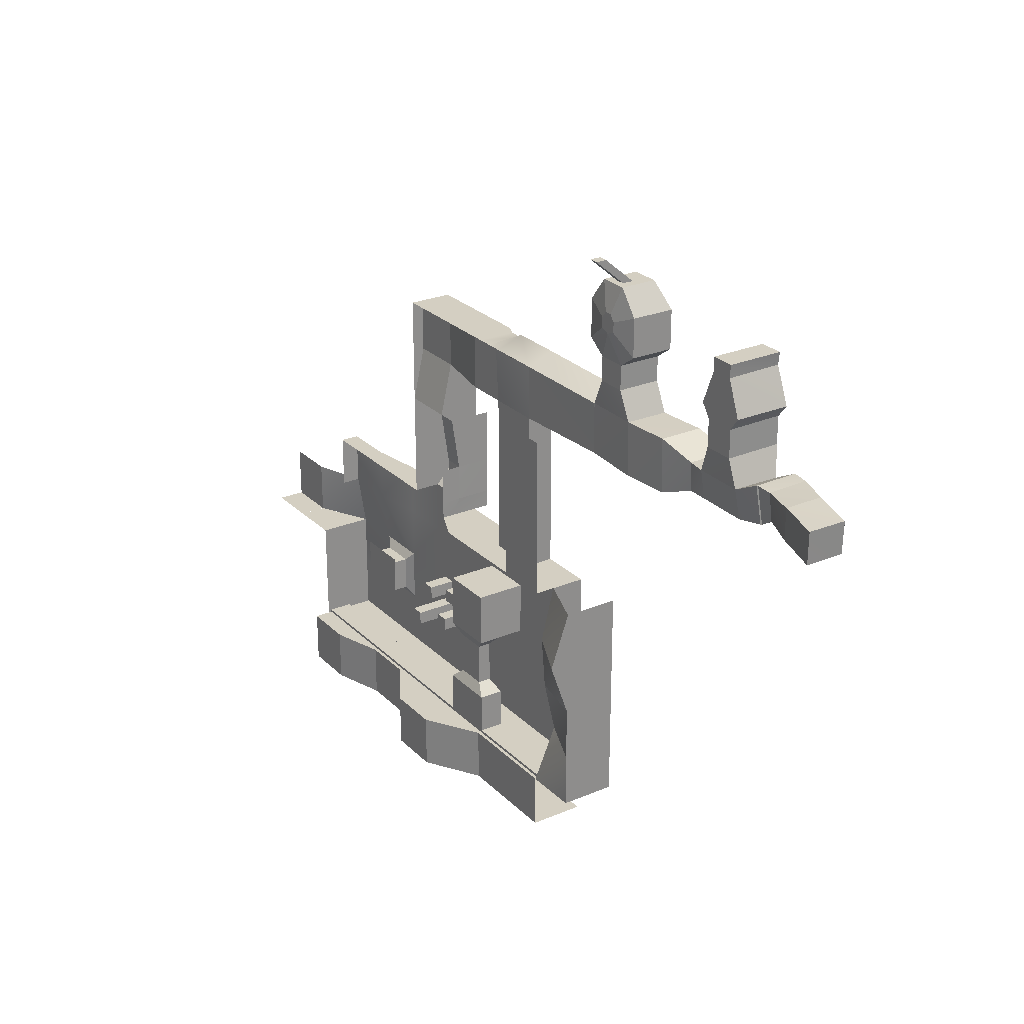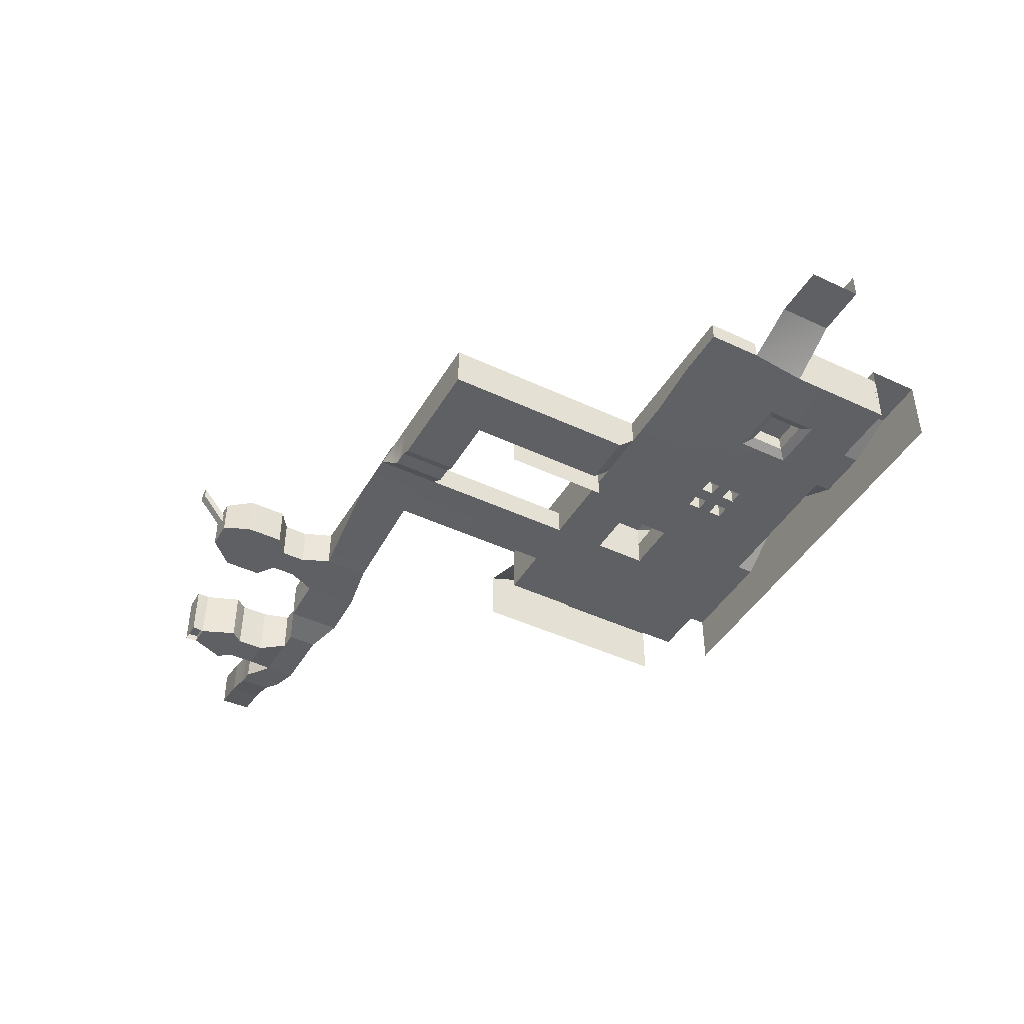
<metadata>
{"format":"obj","ext":"obj","renderer":"f3d","projection":"perspective","resolution":1024,"background":"white","views":[{"elev":25.8,"azim":-123.8,"up":"+Z"},{"elev":-44.3,"azim":61.2,"up":"+Y"}]}
</metadata>
<code>
o test_lighting
g Plane
v -10 5 50
v 0 5 50
v 0 5 20
v -10 5 20
v -30 4.97 50.69
v -30 5 60
v -10 5 60
v -10 5 50
v 0 5.5 60
v 0 5.018 50
v 30 5.001 40
v 20 5.001 40
v 20 2.751 50
v 30 2.751 50
v 10 9.25 0
v 0 9.25 10
v 0 9.25 0
v 10 9.25 10
v 27.5 7.75 -5
v 25 7.75 -7.5
v 27.5 7.75 -7.5
v 25 7.75 -5
v 27.5 5 -2.5
v 25 5 0
v 25 5 -2.5
v 27.5 5 0
v 22.5 5 -5
v 20 5 -7.5
v 22.5 5 -7.5
v 20 5 -5
v 22.5 3 -2.5
v 20 3 0
v 20 3 -2.5
v 22.5 3 0
v 50 1.501 20
v 60 1.501 10
v 60 1.501 20
v 50 1.5 10
v 40 0.0005 20
v 50 0.0006 0
v 60 0.0007 0
v 50 0.0007 -10
v 40 0.0004 2e-09
v 60 0.0008 -10
v 40 0.0004 10
v 30 0.0003 10
v 30 0.0004 20
v 20 0.0003 20
v 50 0.0008 -20
v 60 0.0009 -20
v 40 0.0006 -20
v 40 0.0006 -10
v 20 0.0002 10
v 10 0.0002 20
v 10 0.0001 10
v 0 0.0001 20
v 0 0 10
v -10 0 10
v -10 0.0001 20
v -20 0.0002 20
v -20 0.0001 10
v 0 0 0
v -10 0 0
v -20 0.0001 0
v -20 0.0002 -10
v -10 0.0001 -10
v -20 0.0003 -20
v -10 0.0002 -20
v 0 0.0001 -10
v 10 0.0002 -10
v 0 0.0002 -20
v 10 0.0003 -20
v 10 0.0001 5e-10
v 20 0.0004 -20
v 20 0.00025 -5
v 20 0.000225 -2.5
v 20 0.0002 1e-09
v 22.5 0.00025 -2.5
v 22.5 0.000225 1.125e-09
v 20 0.000275 -7.5
v 22.5 0.000275 -5
v 20 0.0003 -10
v 22.5 0.0003 -7.5
v 25 0.00025 1.25e-09
v 25 0.000275 -2.5
v 25 0.0003 -5
v 27.5 0.000275 1.375e-09
v 25 0.000325 -7.5
v 22.5 0.000325 -10
v 25 0.00035 -10
v 30 0.0005 -20
v 27.5 0.00035 -7.5
v 30 0.0003 1.5e-09
v 30 0.000325 -2.5
v 27.5 0.0003 -2.5
v 27.5 0.000325 -5
v 30 0.00035 -5
v 40 0.0005 -10
v 27.5 0.000375 -10
v 30 0.000375 -7.5
v 30 0.0004 -10
v 39.98 4.751 -10.02
v 50.02 4.751 0.02332
v 39.98 4.751 0.02332
v 50.02 4.751 -10.02
v 70 5.001 0
v 70 5.001 10
v 79.75 5.001 0
v 79.75 5.001 10
v 30 -2.999 23.25
v 20 -3 23.25
v -10 0.0002 51.76
v 0 0.0002 50
v -10 0.0003 61.9
v 0 0.0003 61.9
v -30 -2.5 51.76
v -30 -2.5 60
v 3 -2 60
v 3 -2 50
v 20 -3 30
v 30 -2.999 30
v 20 -2.999 40
v 30 -2.999 40
v 20 -2.999 50
v 30 -2.999 50
v 20 -2.999 60
v 30 -2.999 60
v 8 -3 50
v 8 -2.999 60
v 6 -2 60
v 6 -2 50
v -20 10 -20
v -20 5.75 -10
v -20 8 0
v -20 8.75 10
v -20 6.25 20
v 0 5 10
v 0 5 0
v 10 5 0
v 10 5 10
v 0 5 60
v 3 5 60
v 6 5.001 60
v 8 5.001 60
v 20 5.001 60
v 30 5.001 60
v 48.27 1.001 -1.733
v 41.73 1.001 -1.733
v 41.73 1.001 -8.267
v 48.27 1.001 -8.267
v 48.27 4.001 -1.733
v 41.73 4.001 -1.733
v 41.73 4.001 -8.267
v 48.27 4.001 -8.267
v 10 5 20
v 20 5 20
v 30 5 20
v 40 5.001 20
v 50 5.001 20
v 60 5.001 20
v 20 3.5 23.25
v 20 3.501 30
v 30 5.001 23.25
v 30 5.001 30
v 30 5.001 40
v 30 5.001 50
v 8 5.001 50
v 6 5 50
v 3 5 50
v -10 10 20
v -20 10 20
v 0 10 20
v -30 13.5 10
v -30 10 0
v -30 10 20
v -30 10 -10
v -30 10 -20
v -30 0.0003004 10
v -30 0.0003004 0
v -30 0.0004005 20
v -30 0.0004005 -10
v -30 0.0004997 -20
v -10 10 -20
v 0 10 -20
v 10 16 -20
v 20 16 -20
v 30 10 -20
v 40 10 -20
v 50 13 -20
v 60 13 -20
v -20 10 -30
v -10 10 -30
v 0 10 -30
v 10 16 -30
v 20 16 -30
v 30 10 -30
v 40 10 -30
v 50 13 -30
v 60 13 -30
v -20 0.0005007 -30
v -10 0.0004005 -30
v 0 0.0004005 -30
v 10 0.0005007 -30
v 20 0.0006008 -30
v 30 0.0007 -30
v 40 0.0008001 -30
v 50 0.001 -30
v 60 0.001101 -30
v 60 10 -20
v 60 10 -10
v 60 10 0
v 60 5.001 10
v 10 10 20
v 0 10 20
v 16.25 5.001 40
v 16.25 3.501 30
v 16.2 3.6 23.2
v 16.25 5 20
v 16.25 -2.999 40
v 16.25 -2.999 30
v 16.25 -2.999 23.25
v 16.25 -2.999 20
v -0.2838 4.879 -20
v 10.28 4.88 -20
v -0.2838 9.371 -20
v 10.28 9.371 -20
v 2.118 5.9 -2
v 7.882 5.9 -2
v 2.118 8.35 -2
v 7.882 8.35 -2
v 2.118 5.9 -10
v 7.882 5.9 -10
v 2.118 8.35 -10
v 7.882 8.35 -10
v -0.2838 4.879 -12
v 10.28 4.88 -12
v -0.2838 9.371 -12
v 10.28 9.371 -12
v -0.2838 4.879 -19.5
v 10.28 4.88 -19.5
v -0.2838 9.371 -19.5
v 10.28 9.371 -19.5
v -20.03 9.371 -19.5
v -20.03 4.879 -19.5
v -20.03 9.371 -20
v -20.03 4.879 -20
v 60.03 4.88 -19.5
v 60.03 9.371 -19.5
v 60.03 4.88 -20
v 60.03 9.371 -20
v 20 2.75 60
v 30 2.75 60
v 8 5 50
v 8 5 60
v -10 10 50
v -20 10 50
v -40 -2.5 60
v -40 -2.5 50
v -32.38 -2.499 65.06
v -37.63 -2.499 65.06
v -32.38 -2.499 69.53
v -37.63 -2.499 69.53
v -29.04 -2.499 71.92
v -40.96 -2.499 71.92
v -29.04 -2.499 78.94
v -40.96 -2.499 78.94
v -37.55 -1.308 83.33
v -37.55 5.229 83.33
v -40.96 5.228 78.94
v -40.96 5.228 71.92
v -29.04 5.228 71.92
v -29.04 5.228 78.94
v -32.45 -1.308 83.33
v -32.45 5.228 83.33
v -32.36 5.228 69.51
v -37.63 5.228 69.53
v -32.37 5.228 65.06
v -37.62 5.228 65.06
v -39.98 5.162 60.04
v -30 4.982 60
v -35.67 6.189 78.25
v -36.58 6.189 77.09
v -33.42 6.189 77.09
v -34.33 6.189 78.25
v -33.42 6.189 75.23
v -36.58 6.189 75.23
v -34.95 6.189 74.6
v -35.91 -1.308 83.33
v -34.18 -1.308 83.33
v -35.91 5.228 83.33
v -34.18 5.228 83.33
v -35.91 1.96 83.33
v -34.18 1.96 83.33
v -35.91 3.896 83.33
v -34.18 3.896 83.33
v -35.91 9.424 88.05
v -35.91 7.488 88.05
v -34.18 7.488 88.05
v -34.18 9.424 88.05
v -48.58 -3.268 60
v -48.58 -3.268 50
v -54.77 -4.486 57.73
v -54.77 -4.486 52.27
v -58.14 -4.486 57.73
v -58.14 -4.486 52.27
v -67.1 -4.486 57.73
v -67.1 -4.486 52.27
v -72.35 -3.764 60.64
v -72.56 -3.736 53.39
v -59.95 -5.832 62.66
v -65.29 -5.832 62.66
v -59.95 -5.832 67.66
v -65.29 -5.832 67.66
v -58.14 -5.832 69.9
v -67.11 -5.832 69.9
v -60.78 -5.832 76.2
v -64.46 -5.832 76.2
v -60.78 -4.54 76.2
v -64.46 -4.54 76.2
v -60.51 -4.54 78.45
v -64.74 -4.54 78.45
v -64.74 -5.832 78.45
v -64.74 4.13 78.45
v -64.6 4.13 76.15
v -60.51 -5.832 78.45
v -60.51 4.13 78.45
v -60.65 4.13 76.15
v -58.21 4.13 69.9
v -59.88 4.129 67.62
v -67.03 4.13 69.9
v -65.36 4.13 67.62
v -65.36 4.129 62.62
v -59.88 4.129 62.62
v -58.15 3.814 57.77
v -67.11 4.012 57.83
v -32.37 5.228 69.53
v -48.58 4.508 60
v -54.77 3.289 57.73
v -39.99 5.03 50.15
v -48.59 4.319 50.13
v -54.76 2.953 52.48
v -58.14 2.981 52.44
v -67.12 2.9 52.26
v -75.35 -3.351 60.64
v -75.14 -3.379 54.93
v -81.29 -1.38 60.64
v -81.08 -1.409 54.93
v -88.98 0.4842 60.13
v -88.77 0.4555 54.42
v -81.1 5.479 55
v -75.08 3.017 55.11
v -88.76 7.423 54.44
v -75.33 3.906 60.43
v -81.28 5.597 60.61
v -88.92 7.503 60.21
v -72.33 2.841 53.37
v -72.2 4.001 60.49
v 0.01777 5 50
v 0.01777 5 60
v 69.98 10.03 5.007e-10
v 69.97 5.001 0
v 79.75 10.06 9.99e-10
v 16.25 5 20
v 16.25 7.25 20
v 16.25 7.25 23
v 16.2 3.6 30.1
v 16.25 7.25 29.9
v -72.52 2.639 53.41
v -72.69 2.85 53.52
v -72.38 3.8 60.58
v -72.58 3.994 60.57
v -72.36 2.289 53.37
v -72.52 2.282 53.52
v -72.41 3.425 60.57
v -72.24 3.448 60.49
v -72.25 3.303 59.6
v -72.42 3.282 59.69
v -72.61 3.708 58.81
v -72.63 3.422 57.05
v -72.66 3.136 55.28
v -72.68 2.993 54.4
v -72.47 -3.776 56.15
v -72.31 -3.745 56.03
v -72.32 -3.752 55.58
v -72.48 -3.782 55.71
v -72.32 2.651 55.6
v -72.33 2.578 55.15
v -72.49 2.568 55.28
v -72.48 2.639 55.73
v -72.46 -3.762 57.05
v -72.3 -3.73 56.93
v -72.3 -3.737 56.48
v -72.47 -3.769 56.6
v -72.3 2.796 56.48
v -72.31 2.723 56.04
v -72.47 2.71 56.17
v -72.47 2.782 56.61
v -72.46 2.853 57.05
v -72.45 -3.749 57.94
v -72.28 -3.716 57.83
v -72.29 -3.723 57.38
v -72.45 -3.755 57.49
v -72.29 2.941 57.37
v -72.3 2.868 56.93
v -72.45 2.925 57.49
v -72.43 -3.735 58.83
v -72.27 -3.702 58.74
v -72.27 -3.709 58.29
v -72.44 -3.742 58.39
v -72.27 3.086 58.26
v -72.28 3.013 57.82
v -72.45 2.996 57.93
v -72.44 3.068 58.37
v -72.42 -3.722 59.72
v -72.25 -3.688 59.64
v -72.26 -3.695 59.19
v -72.43 -3.728 59.28
v -72.26 3.231 59.15
v -72.27 3.158 58.71
v -72.43 3.139 58.81
v -72.43 3.211 59.25
v -72.51 3.495 59.25
v -72.49 -3.789 55.26
v -72.33 -3.759 55.13
v -72.34 -3.766 54.68
v -72.5 -3.796 54.82
v -72.34 2.506 54.71
v -72.34 2.433 54.26
v -72.5 2.425 54.4
v -72.5 2.496 54.84
v -72.5 -3.803 54.37
v -72.34 -3.773 54.23
v -72.35 -3.78 53.78
v -72.51 -3.809 53.92
v -72.35 2.361 53.82
v -72.51 2.353 53.96
f 76 75 73
f 76 73 77
f 77 53 79
f 82 70 80
f 87 84 46
f 74 82 89
f 93 87 46
f 43 94 93
f 90 99 91
f 100 97 98
f 101 91 99
f 101 100 98
f 19 21 20
f 20 22 19
f 23 25 24
f 24 26 23
f 27 29 28
f 28 30 27
f 31 33 32
f 32 34 31
f 35 37 36
f 36 38 35
f 39 35 38
f 38 45 39
f 40 38 36
f 36 41 40
f 42 40 41
f 41 44 42
f 38 40 43
f 43 45 38
f 46 45 43
f 43 93 46
f 47 39 45
f 45 46 47
f 48 47 46
f 46 53 48
f 49 42 44
f 44 50 49
f 42 49 51
f 51 52 42
f 54 48 53
f 53 55 54
f 56 54 55
f 55 57 56
f 56 57 58
f 58 59 56
f 60 59 58
f 58 61 60
f 58 57 62
f 62 63 58
f 61 58 63
f 63 64 61
f 65 64 63
f 63 66 65
f 66 63 62
f 62 69 66
f 67 65 66
f 66 68 67
f 68 66 69
f 69 71 68
f 70 69 62
f 62 73 70
f 72 71 69
f 69 70 72
f 74 72 70
f 70 82 74
f 80 70 73
f 73 75 80
f 77 73 55
f 55 53 77
f 75 76 78
f 78 81 75
f 82 80 83
f 83 89 82
f 84 79 53
f 53 46 84
f 85 78 79
f 79 84 85
f 81 78 85
f 85 86 81
f 83 81 86
f 86 88 83
f 89 83 88
f 88 90 89
f 91 74 89
f 89 90 91
f 90 88 92
f 92 99 90
f 87 93 94
f 94 95 87
f 96 95 94
f 94 97 96
f 98 97 94
f 94 43 98
f 92 96 97
f 97 100 92
f 99 92 100
f 100 101 99
f 51 91 101
f 101 98 51
f 102 104 103
f 103 105 102
f 106 41 36
f 36 107 106
f 108 106 107
f 107 109 108
f 110 47 48
f 48 111 110
f 191 132 183
f 183 192 191
f 192 183 184
f 184 193 192
f 193 184 185
f 185 194 193
f 194 185 186
f 186 195 194
f 195 186 187
f 187 196 195
f 196 187 188
f 188 197 196
f 197 188 189
f 189 198 197
f 198 189 190
f 190 199 198
f 200 191 192
f 192 201 200
f 201 192 193
f 193 202 201
f 202 193 194
f 194 203 202
f 203 194 195
f 195 204 203
f 204 195 196
f 196 205 204
f 205 196 197
f 197 206 205
f 206 197 198
f 198 207 206
f 207 198 199
f 199 208 207
f 209 50 44
f 44 210 209
f 210 44 41
f 41 211 210
f 212 36 37
f 37 160 212
f 226 224 223
f 223 225 226
f 246 244 243
f 243 245 246
f 250 248 247
f 247 249 250
f 225 241 242
f 242 226 225
f 243 241 225
f 225 245 243
f 245 225 223
f 223 246 245
f 250 226 242
f 242 248 250
f 249 224 226
f 226 250 249
f 360 211 41
f 41 361 360
f 360 106 108
f 108 362 360
f 267 288 266
f 288 289 266
f 266 289 265
f 289 273 265
f 284 274 291
f 281 284 291
f 281 291 290
f 281 290 268
f 283 284 281
f 283 281 282
f 282 287 283
f 282 286 287
f 287 285 283
f 276 275 287
f 343 356 368
f 309 307 343
f 343 368 309
f 308 370 335
f 335 306 308
f 370 357 335
f 356 369 368
f 370 371 357
f 353 378 371
f 353 379 378
f 351 379 353
f 351 380 379
f 351 381 380
f 351 369 381
f 379 397 398
f 396 397 379
f 380 388 389
f 380 389 396
f 379 380 396
f 371 377 374
f 422 377 371
f 378 422 371
f 422 421 377
f 422 420 421
f 378 420 422
f 378 413 420
f 412 413 378
f 379 398 405
f 379 405 412
f 378 379 412
f 381 429 430
f 380 430 388
f 381 430 380
f 369 373 436
f 381 436 429
f 369 436 381
f 435 372 356
f 428 435 356
f 427 428 356
f 387 427 356
f 386 387 356
f 395 386 356
f 394 395 356
f 404 394 356
f 404 356 357
f 357 403 404
f 357 411 403
f 357 410 411
f 357 419 410
f 357 418 419
f 357 376 418
f 357 375 376
f 56 59 112
f 112 113 56
f 113 112 114
f 114 115 113
f 114 112 116
f 116 117 114
f 113 115 118
f 118 119 113
f 110 111 120
f 120 121 110
f 121 120 122
f 122 123 121
f 123 122 124
f 124 125 123
f 125 124 126
f 126 127 125
f 126 124 128
f 128 129 126
f 119 118 130
f 130 131 119
f 131 130 129
f 129 128 131
f 257 117 116
f 116 258 257
f 259 117 257
f 257 260 259
f 261 259 260
f 260 262 261
f 263 261 262
f 262 264 263
f 265 263 264
f 264 266 265
f 281 268 269
f 269 282 281
f 283 272 274
f 274 284 283
f 285 271 272
f 272 283 285
f 282 269 270
f 270 286 282
f 286 270 276
f 276 287 286
f 287 275 271
f 271 285 287
f 295 294 290
f 290 291 295
f 298 297 296
f 296 299 298
f 297 292 294
f 294 296 297
f 296 294 295
f 295 299 296
f 298 293 292
f 292 297 298
f 299 295 293
f 293 298 299
f 300 257 258
f 258 301 300
f 302 300 301
f 301 303 302
f 304 302 303
f 303 305 304
f 306 304 305
f 305 307 306
f 308 306 307
f 307 309 308
f 310 304 306
f 306 311 310
f 312 310 311
f 311 313 312
f 314 312 313
f 313 315 314
f 316 314 315
f 315 317 316
f 320 318 319
f 319 321 320
f 329 312 314
f 314 328 329
f 330 315 313
f 313 331 330
f 336 276 278
f 278 277 336
f 337 300 302
f 302 338 337
f 341 303 301
f 301 340 341
f 344 308 309
f 309 345 344
f 346 344 345
f 345 347 346
f 348 346 347
f 347 349 348
f 279 280 277
f 277 278 279
f 5 280 279
f 279 339 5
f 339 279 337
f 337 340 339
f 340 337 338
f 338 341 340
f 341 338 334
f 334 342 341
f 327 326 323
f 323 324 327
f 328 327 324
f 324 330 328
f 329 328 330
f 330 331 329
f 333 329 331
f 331 332 333
f 334 333 332
f 332 335 334
f 318 316 317
f 317 319 318
f 320 325 316
f 316 318 320
f 321 322 325
f 325 320 321
f 319 317 322
f 322 321 319
f 343 342 334
f 334 335 343
f 356 343 335
f 335 357 356
f 350 351 353
f 353 354 350
f 352 350 354
f 354 355 352
f 373 369 356
f 356 372 373
f 375 357 371
f 371 374 375
f 376 375 374
f 374 377 376
f 384 383 382
f 382 385 384
f 387 386 389
f 389 388 387
f 392 391 390
f 390 393 392
f 395 394 397
f 397 396 395
f 401 400 399
f 399 402 401
f 404 403 405
f 405 398 404
f 408 407 406
f 406 409 408
f 411 410 413
f 413 412 411
f 416 415 414
f 414 417 416
f 419 418 421
f 421 420 419
f 425 424 423
f 423 426 425
f 428 427 430
f 430 429 428
f 433 432 431
f 431 434 433
f 372 435 436
f 436 373 372
f 415 376 377
f 377 414 415
f 417 421 418
f 418 416 417
f 409 413 410
f 410 408 409
f 402 405 403
f 403 401 402
f 393 397 394
f 394 392 393
f 385 389 386
f 386 384 385
f 426 430 427
f 427 425 426
f 434 436 435
f 435 433 434
f 133 65 67 132
f 134 64 65 133
f 135 61 64 134
f 136 60 61 135
f 138 62 57 137
f 139 73 62 138
f 140 55 73 139
f 137 57 55 140
f 95 96 86 85
f 33 76 77 32
f 31 78 76 33
f 34 79 78 31
f 32 77 79 34
f 21 92 88 20
f 19 96 92 21
f 20 88 86 22
f 22 86 96 19
f 25 85 84 24
f 23 95 85 25
f 26 87 95 23
f 24 84 87 26
f 29 83 80 28
f 27 81 83 29
f 28 80 75 30
f 30 75 81 27
f 1 112 59 4
f 3 56 113 2
f 142 118 115 141
f 143 130 118 142
f 144 129 130 143
f 145 126 129 144
f 146 127 126 145
f 148 43 40 147
f 149 52 43 148
f 150 42 52 149
f 147 40 42 150
f 104 152 151 103
f 102 153 152 104
f 105 154 153 102
f 103 151 154 105
f 156 48 54 155
f 158 39 47 157
f 159 35 39 158
f 160 37 35 159
f 161 111 48 156
f 162 120 111 161
f 122 120 162 12
f 124 122 12 13
f 110 163 157 47
f 121 164 163 110
f 165 164 121 123
f 166 165 123 125
f 127 146 166 125
f 167 128 124 13
f 168 131 128 167
f 169 119 131 168
f 2 113 119 169
f 174 173 135 134
f 173 175 136 135
f 176 174 134 133
f 177 176 133 132
f 179 178 173 174
f 178 180 175 173
f 181 179 174 176
f 182 181 176 177
f 216 215 12 162
f 217 216 162 161
f 218 217 161 156
f 220 219 215 216
f 221 220 216 217
f 222 221 217 218
f 152 148 147 151
f 153 149 148 152
f 154 150 149 153
f 151 147 150 154
f 294 268 290
f 292 268 294
f 292 267 268
f 292 288 267
f 274 295 291
f 293 295 274
f 273 293 274
f 273 289 293
f 345 309 368
f 368 351 345
f 369 351 368
f 15 17 16
f 16 18 15
f 114 117 6
f 6 7 114
f 115 114 7
f 7 141 115
f 116 112 1
f 1 5 116
f 54 56 3
f 3 155 54
f 170 59 60
f 60 171 170
f 172 3 4
f 4 170 172
f 132 67 68
f 68 183 132
f 183 68 71
f 71 184 183
f 184 71 72
f 72 185 184
f 185 72 74
f 74 186 185
f 186 74 91
f 91 187 186
f 187 91 51
f 51 188 187
f 188 51 49
f 49 189 188
f 189 49 50
f 50 190 189
f 213 155 3
f 3 214 213
f 17 138 137
f 137 16 17
f 18 140 139
f 139 15 18
f 16 137 140
f 140 18 16
f 240 236 235
f 235 239 240
f 241 237 238
f 238 242 241
f 224 240 239
f 239 223 224
f 246 223 239
f 239 244 246
f 247 240 224
f 224 249 247
f 255 170 171
f 171 256 255
f 268 267 266
f 266 269 268
f 269 266 264
f 264 270 269
f 271 263 265
f 265 272 271
f 272 265 273
f 273 274 272
f 275 261 263
f 263 271 275
f 270 264 262
f 262 276 270
f 277 259 261
f 261 275 277
f 276 262 260
f 260 278 276
f 278 260 257
f 257 279 278
f 280 117 259
f 259 277 280
f 289 288 292
f 292 293 289
f 323 322 317
f 317 324 323
f 326 325 322
f 322 323 326
f 327 316 325
f 325 326 327
f 328 314 316
f 316 327 328
f 324 317 315
f 315 330 324
f 331 313 311
f 311 332 331
f 333 310 312
f 312 329 333
f 334 304 310
f 310 333 334
f 332 311 306
f 306 335 332
f 279 257 300
f 300 337 279
f 338 302 304
f 304 334 338
f 339 258 116
f 116 5 339
f 340 301 258
f 258 339 340
f 342 305 303
f 303 341 342
f 343 307 305
f 305 342 343
f 350 347 345
f 345 351 350
f 352 349 347
f 347 350 352
f 353 344 346
f 346 354 353
f 354 346 348
f 348 355 354
f 355 348 349
f 349 352 355
f 363 155 213
f 213 364 363
f 217 363 364
f 364 365 217
f 366 217 365
f 365 367 366
f 4 3 2 1
f 8 7 6 5
f 10 9 7 8
f 14 13 12 11
f 227 228 139 138
f 229 227 138 17
f 228 230 15 139
f 230 229 17 15
f 235 236 232 231
f 237 235 231 233
f 236 238 234 232
f 238 237 233 234
f 241 239 235 237
f 240 242 238 236
f 243 244 239 241
f 247 248 242 240
f 252 251 13 14
f 254 253 13 251
f 359 358 253 254
f 370 344 353
f 308 344 370
f 370 353 371
f 232 228 227
f 227 231 232
f 231 227 229
f 229 233 231
f 234 230 228
f 228 232 234
f 233 229 230
f 230 234 233
f 414 377 421
f 421 417 414
f 416 418 376
f 376 415 416
f 407 419 420
f 420 406 407
f 406 420 413
f 413 409 406
f 408 410 419
f 419 407 408
f 400 411 412
f 412 399 400
f 399 412 405
f 405 402 399
f 401 403 411
f 411 400 401
f 391 404 398
f 398 390 391
f 390 398 397
f 397 393 390
f 392 394 404
f 404 391 392
f 383 395 396
f 396 382 383
f 382 396 389
f 389 385 382
f 384 386 395
f 395 383 384
f 424 387 388
f 388 423 424
f 423 388 430
f 430 426 423
f 425 427 387
f 387 424 425
f 432 428 429
f 429 431 432
f 431 429 436
f 436 434 431
f 433 435 428
f 428 432 433

</code>
